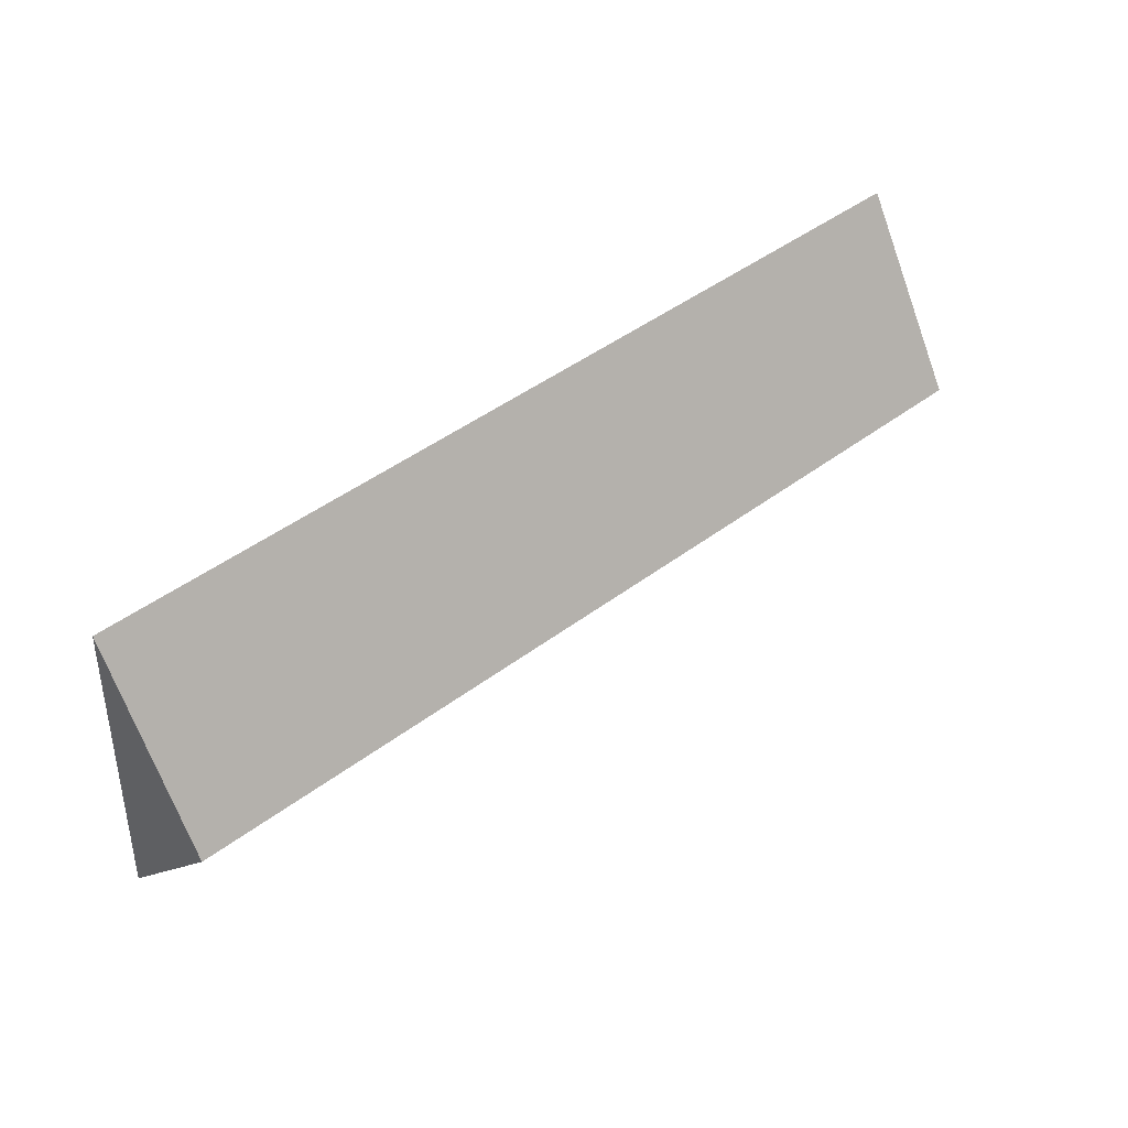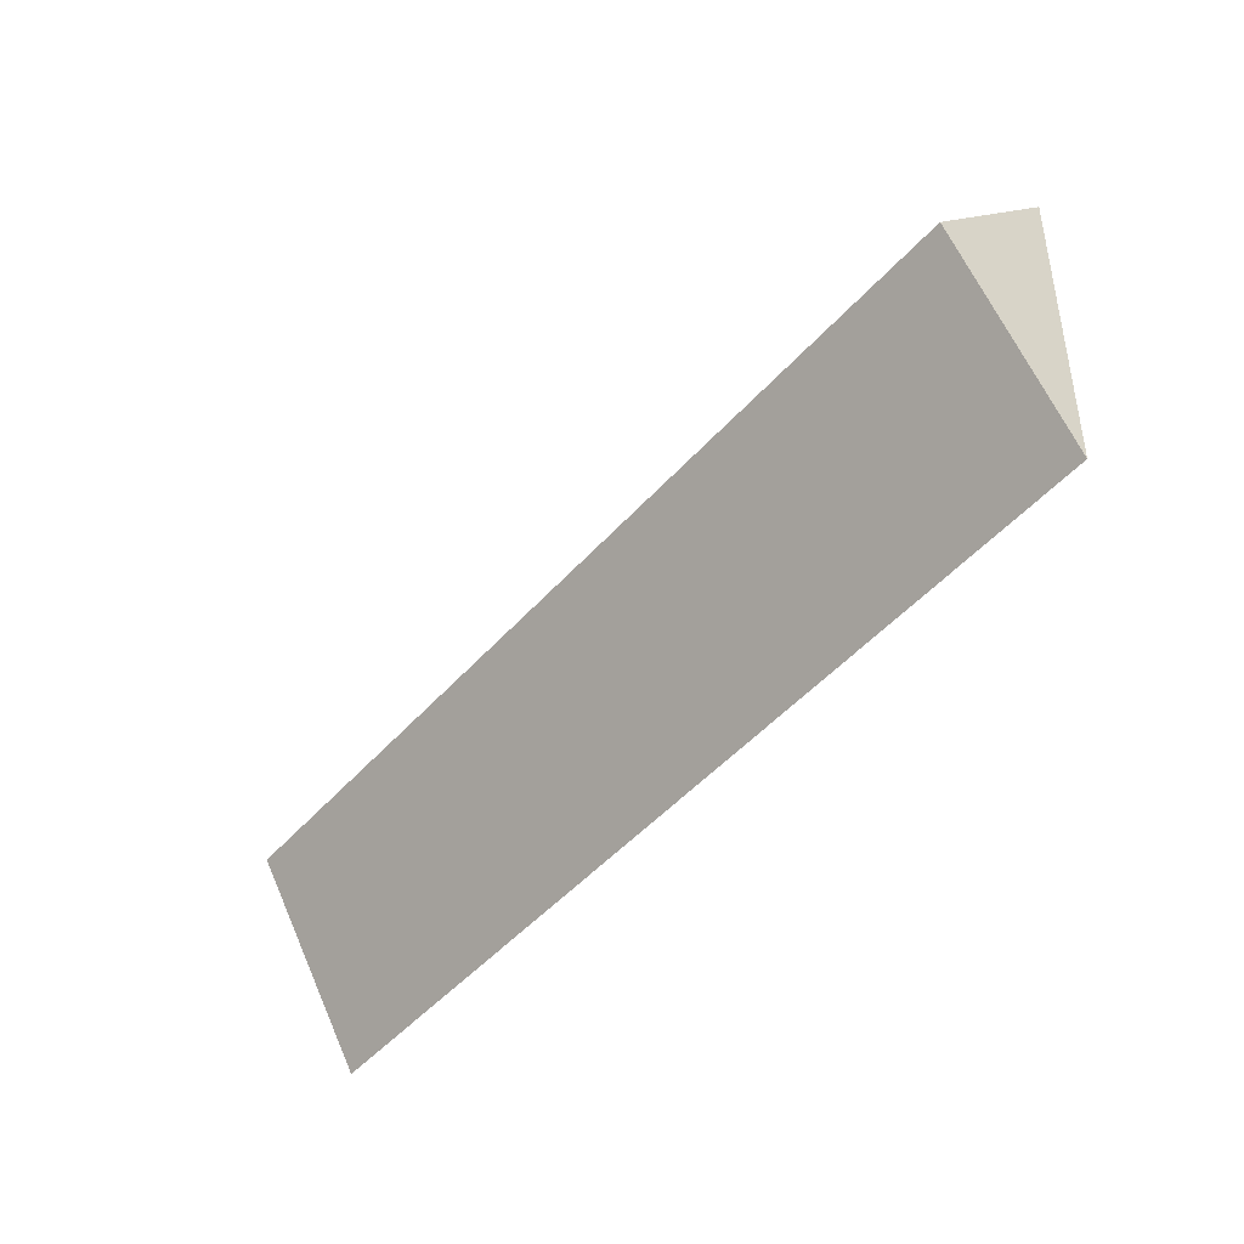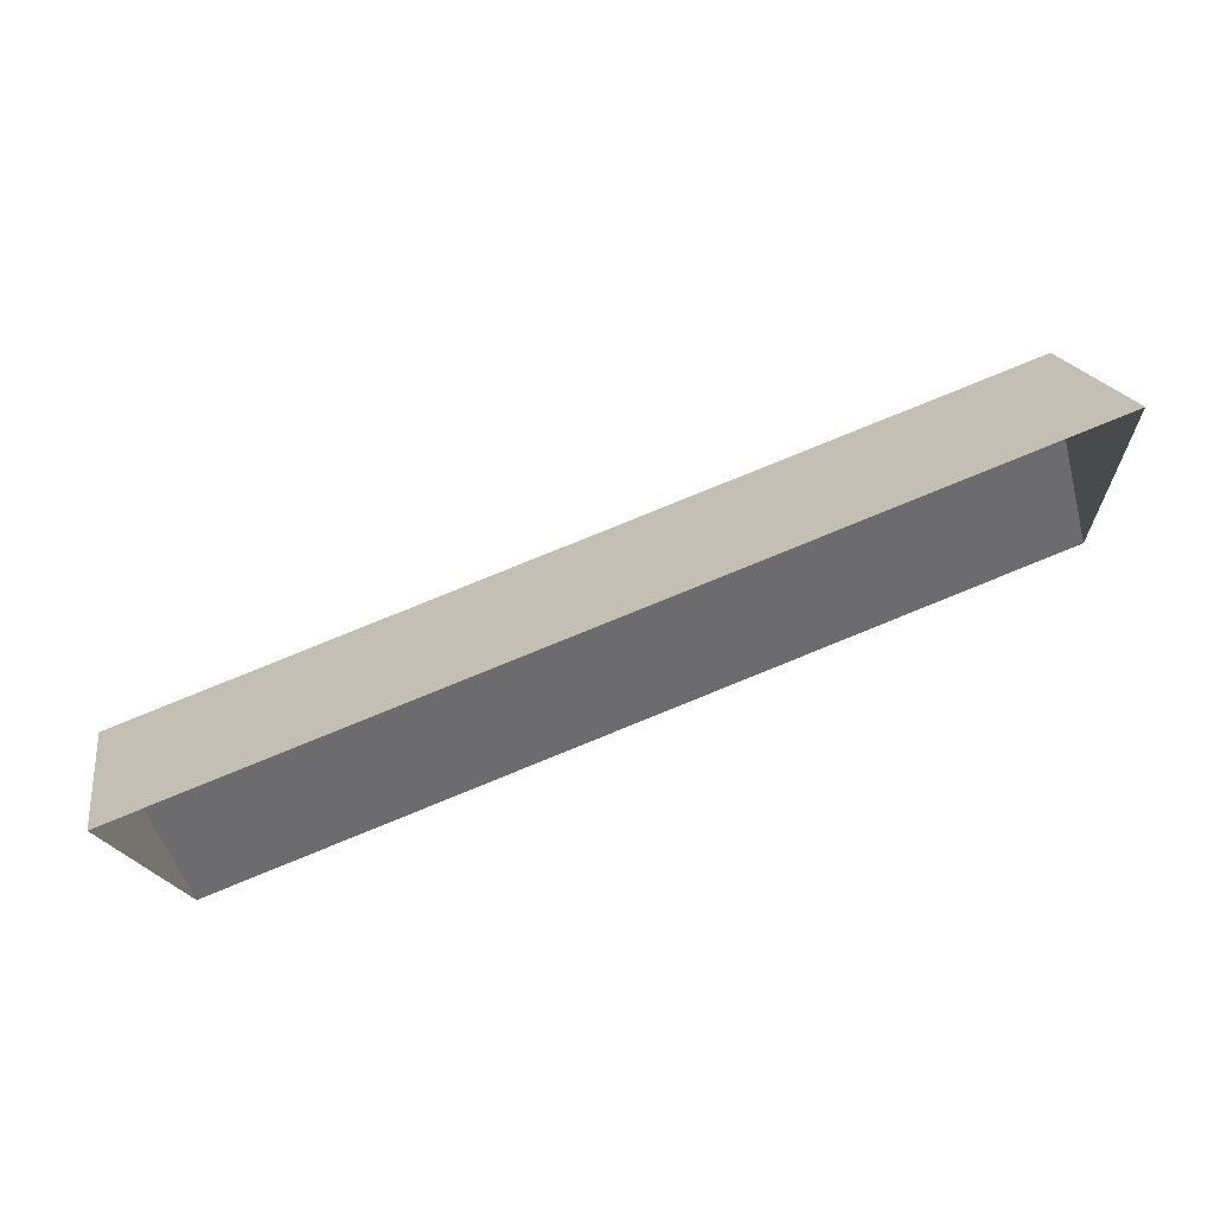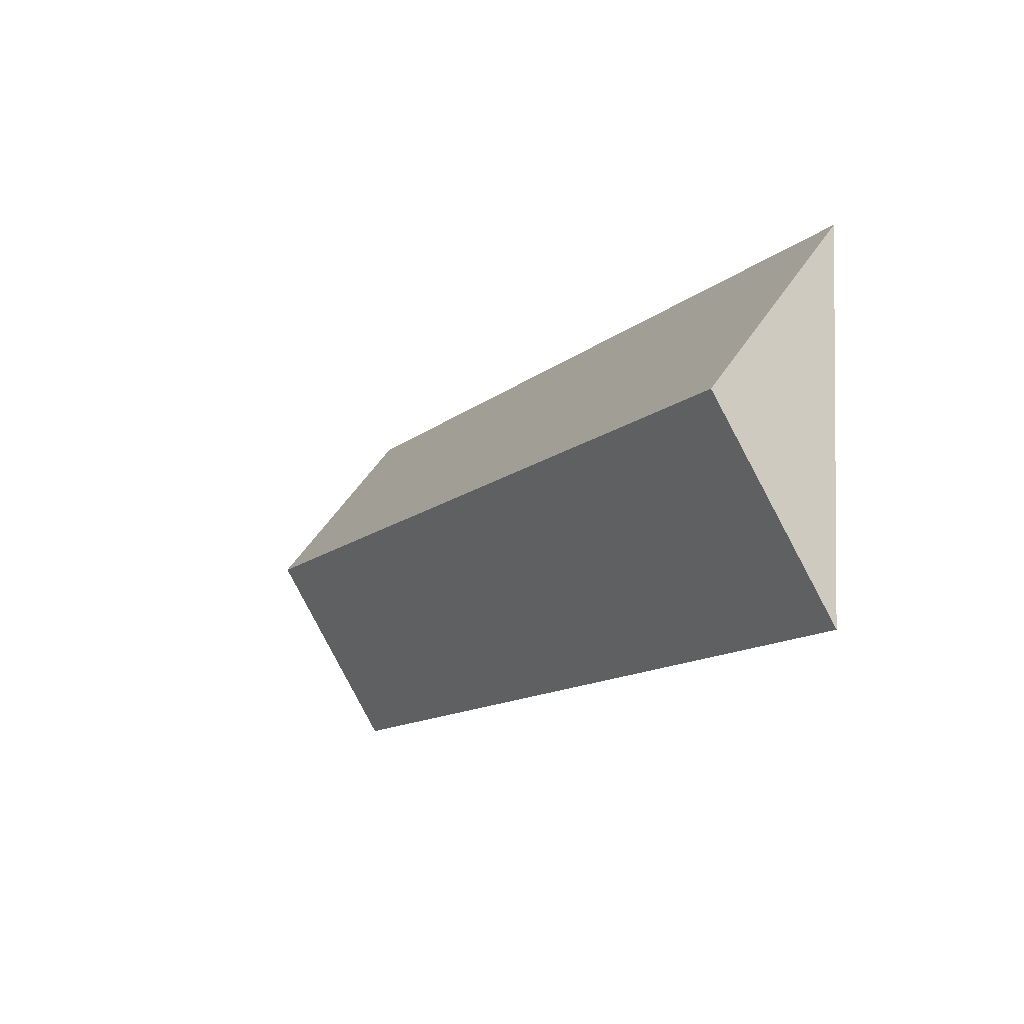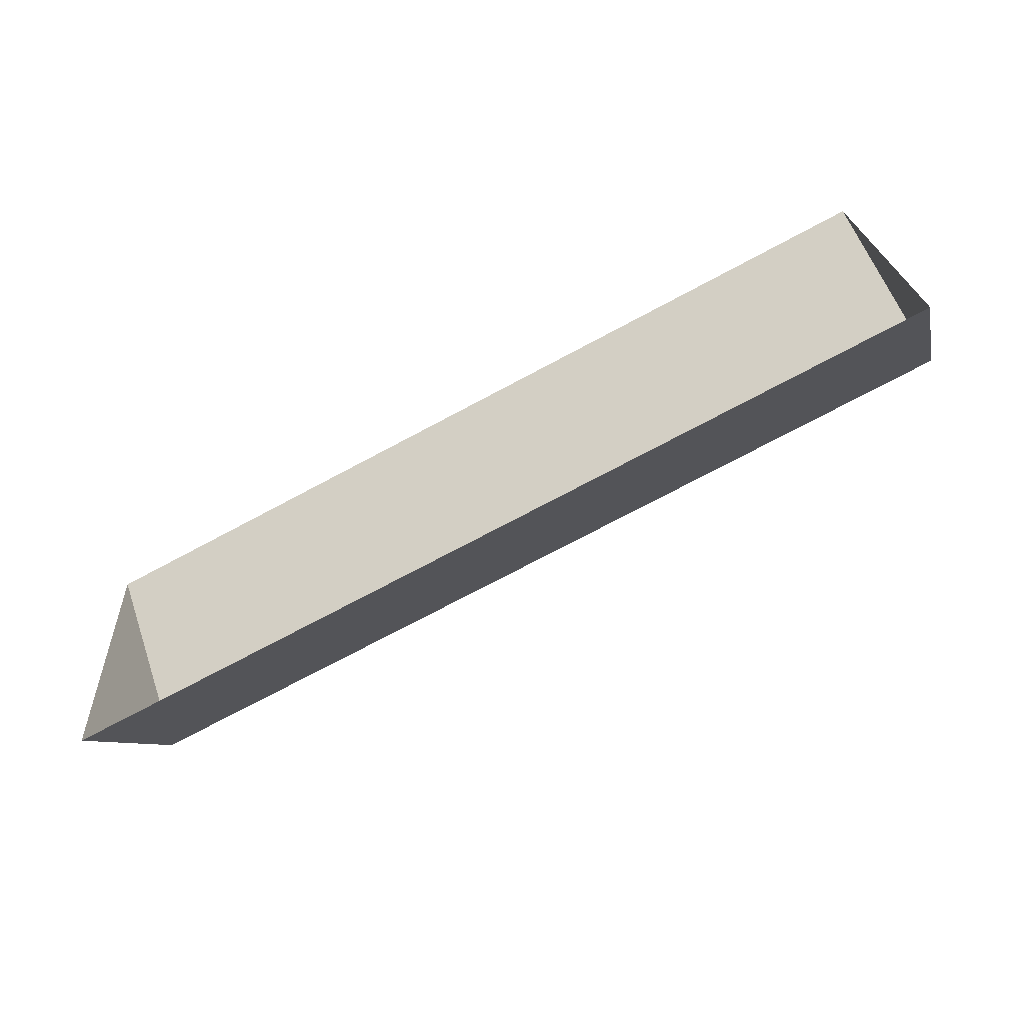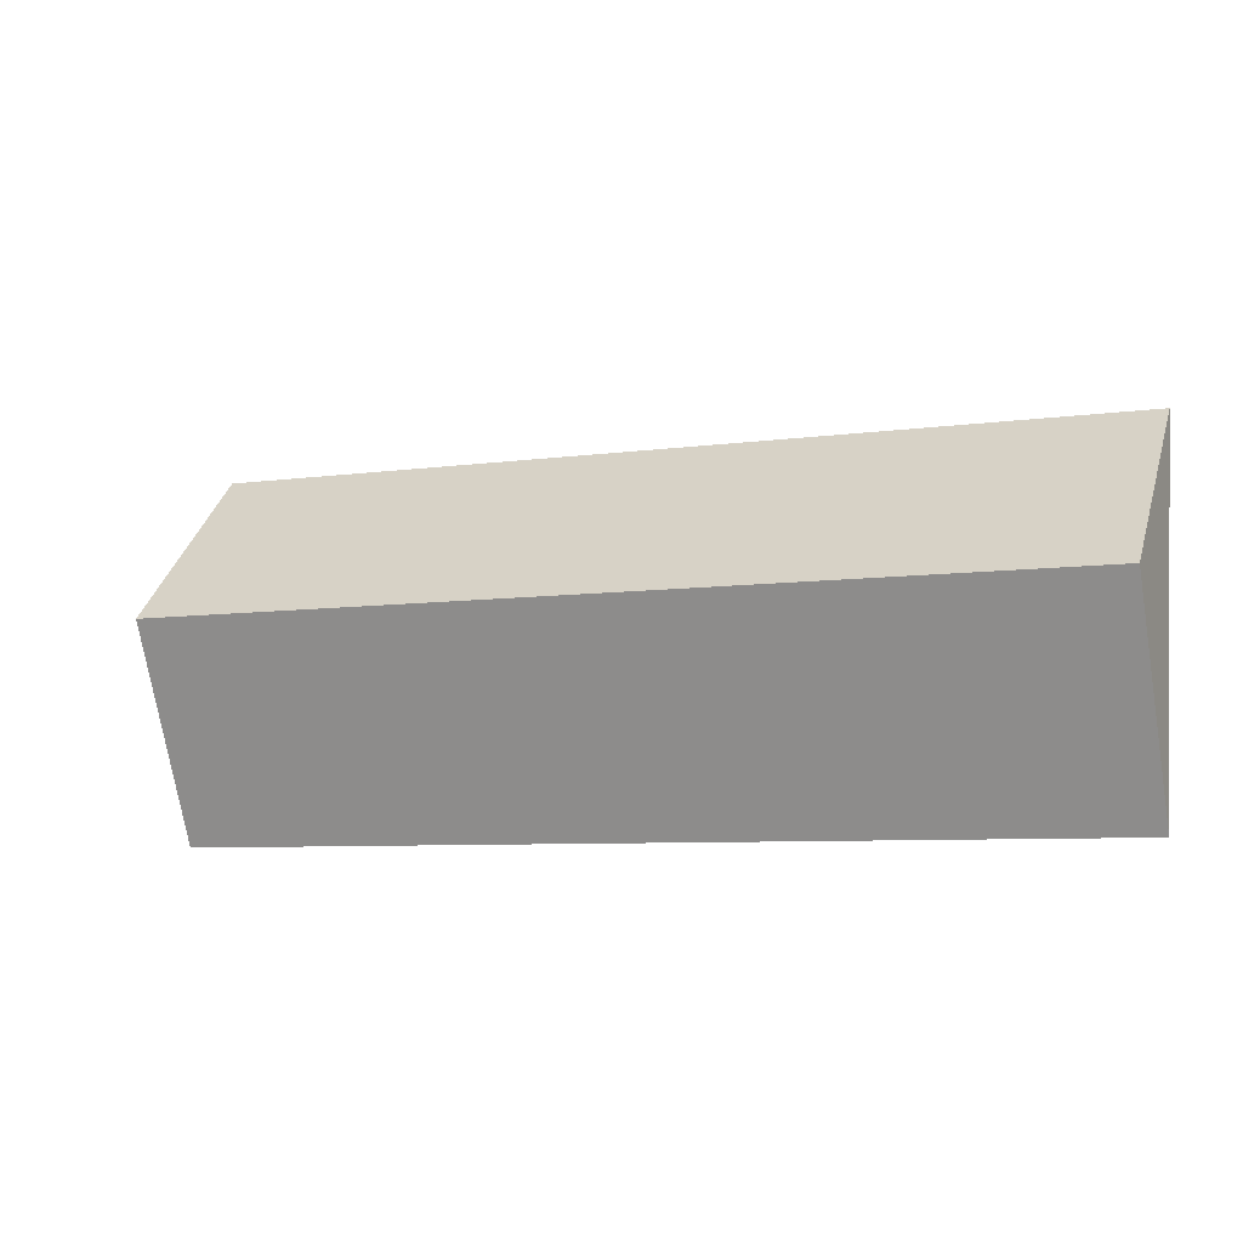
<metadata>
{"format":"obj","ext":"obj","renderer":"f3d","projection":"perspective","resolution":1024,"background":"white","views":[{"elev":52.1,"azim":139.4,"up":"+Z"},{"elev":-53.7,"azim":-129.5,"up":"+Z"},{"elev":72.5,"azim":-21.6,"up":"+Z"},{"elev":-17.1,"azim":-119.1,"up":"+Z"},{"elev":-65.3,"azim":27.8,"up":"+Z"},{"elev":-17.0,"azim":-157.4,"up":"+Z"}]}
</metadata>
<code>
o CG10_500_039061_0003_roof
v 38.72 75 -239.3
v 529.5 75 -205.8
v 522.5 145 -104.5
v 31.72 144.8 -138.3
v 516 75 -10.29
v 25.21 75 -44.31
v 38.72 0 -239.3
v 529.5 0 -205.8
v 516 0 -10.29
v 25.21 0 -44.31
f 6 5 3 4
f 4 1 2 3
f 2 3 5
f 6 4 1

</code>
